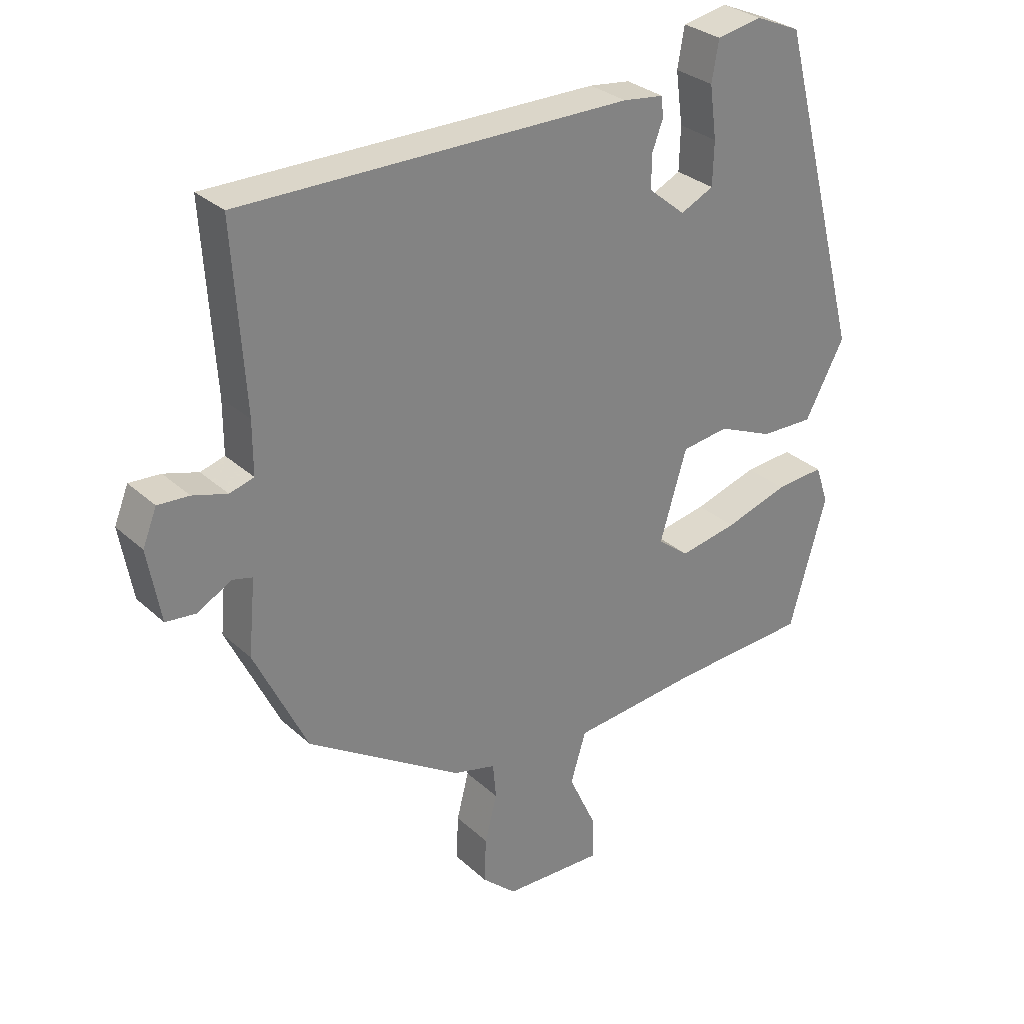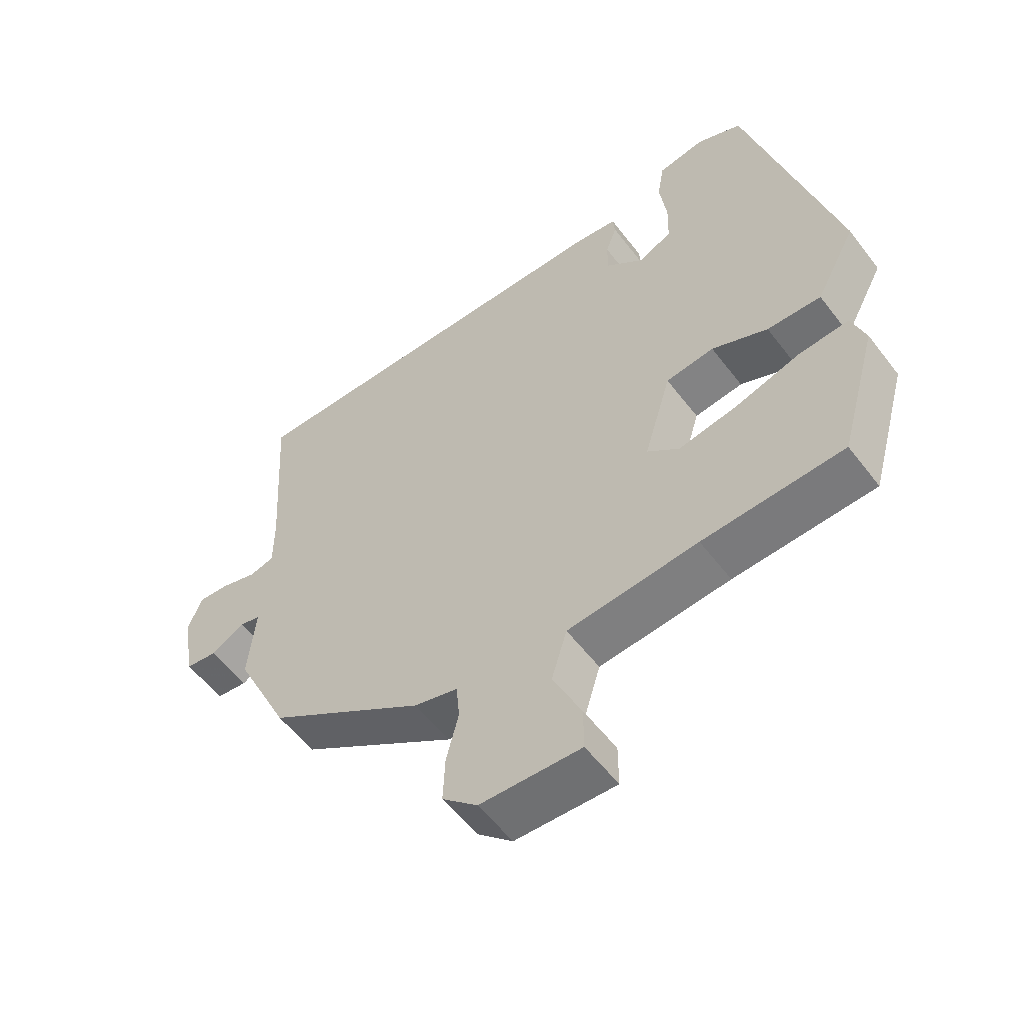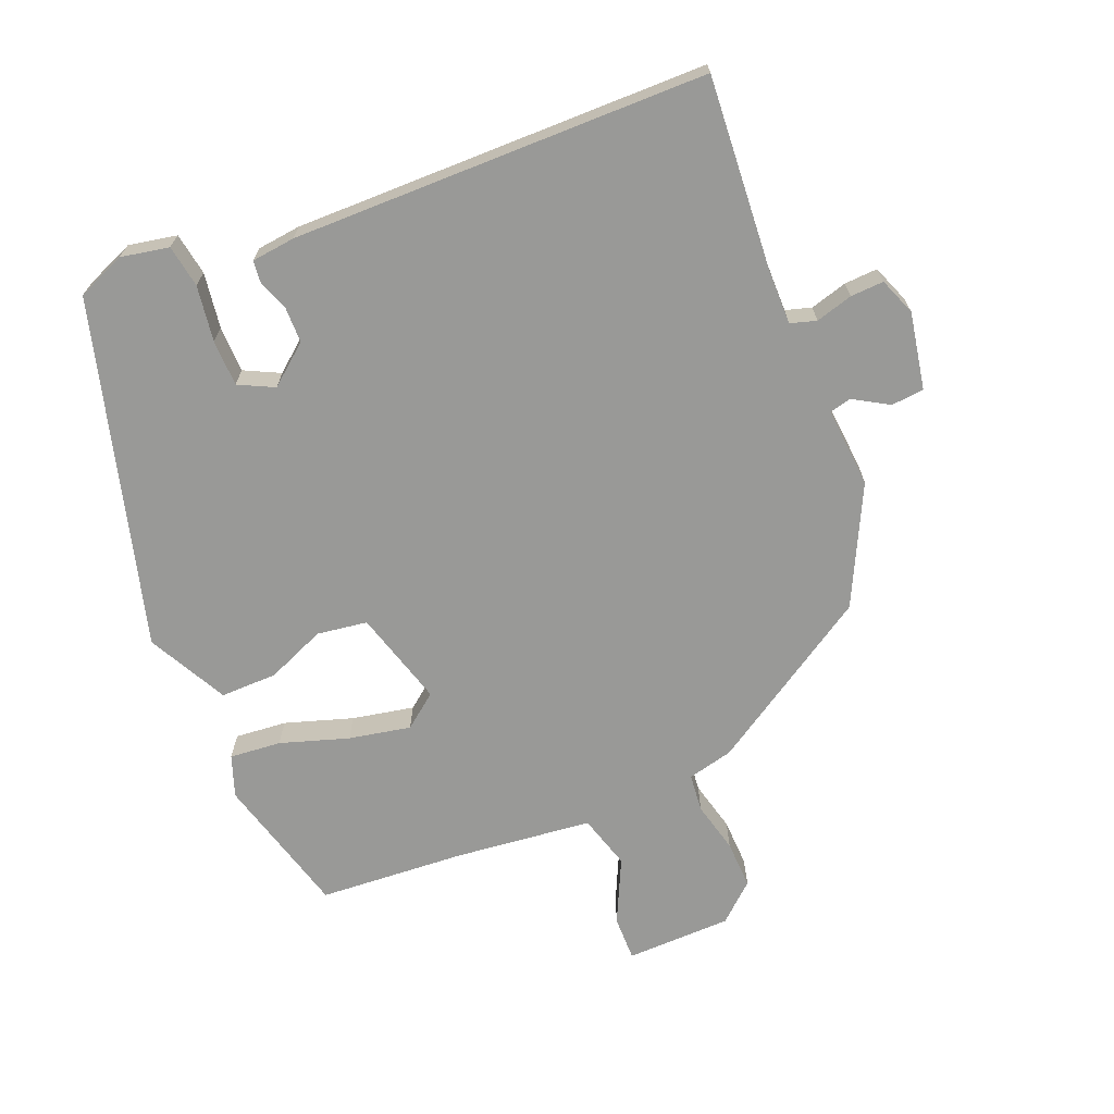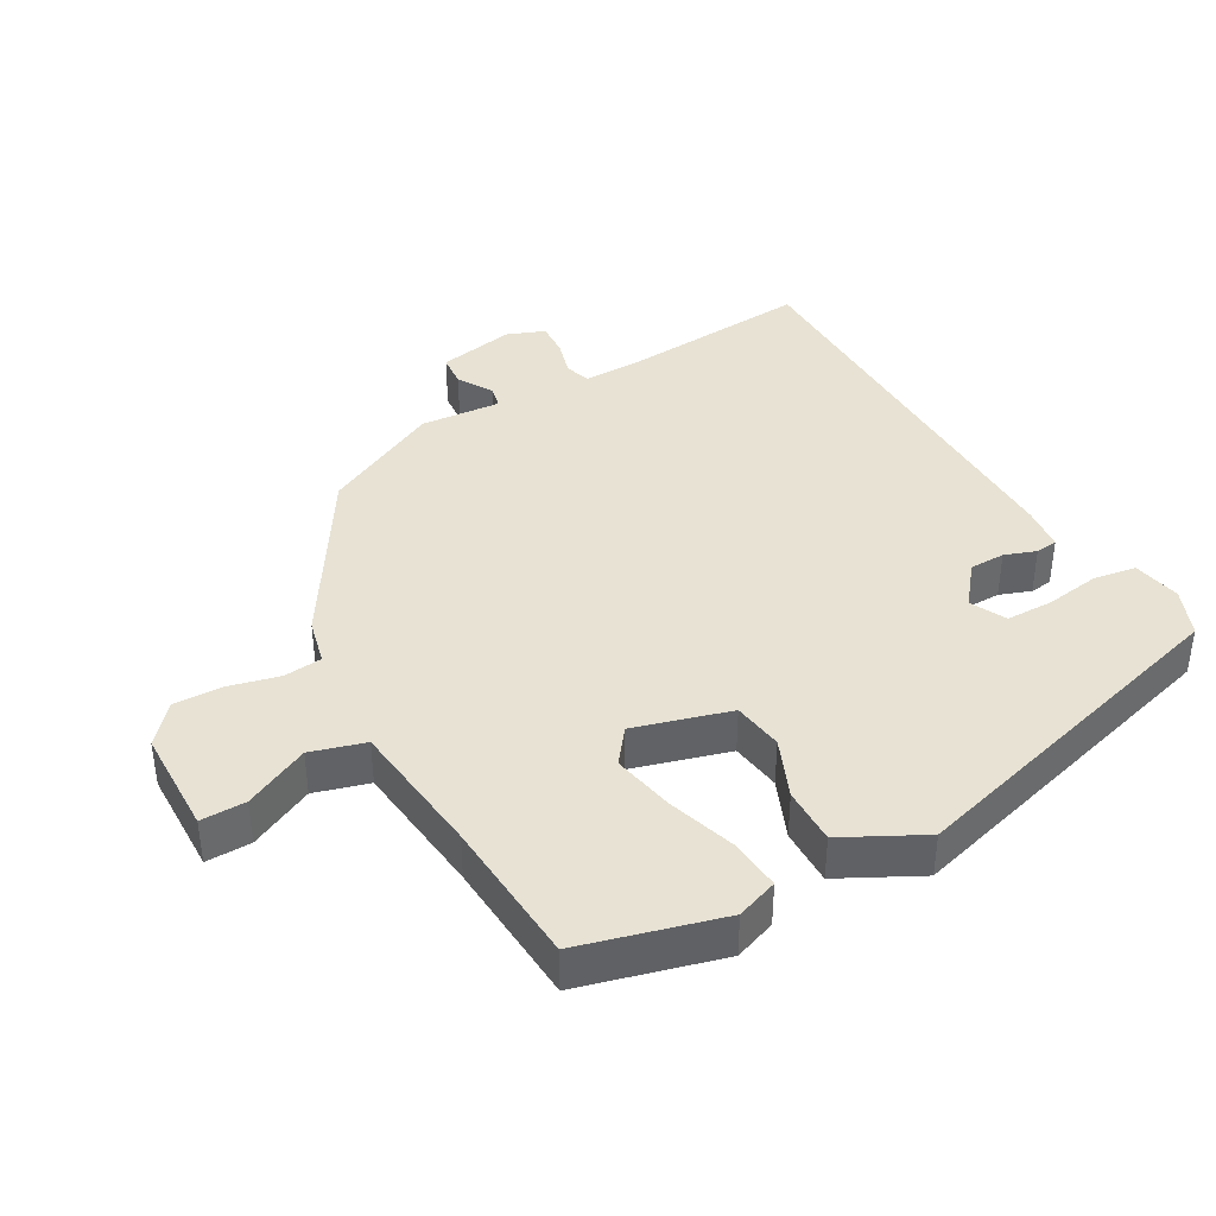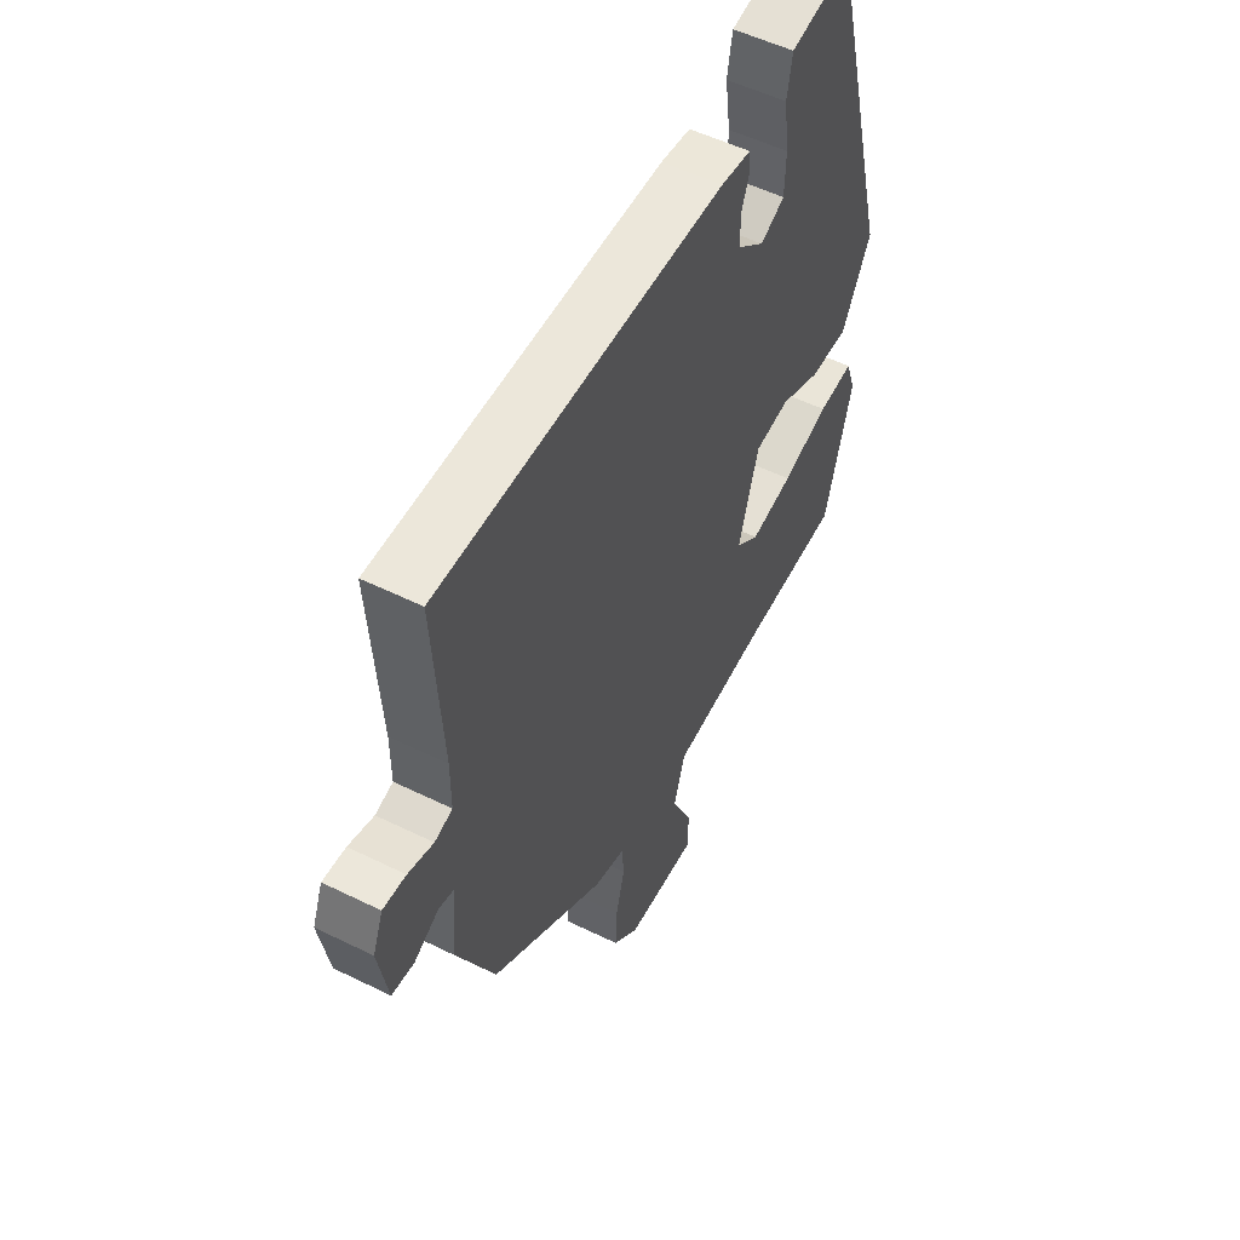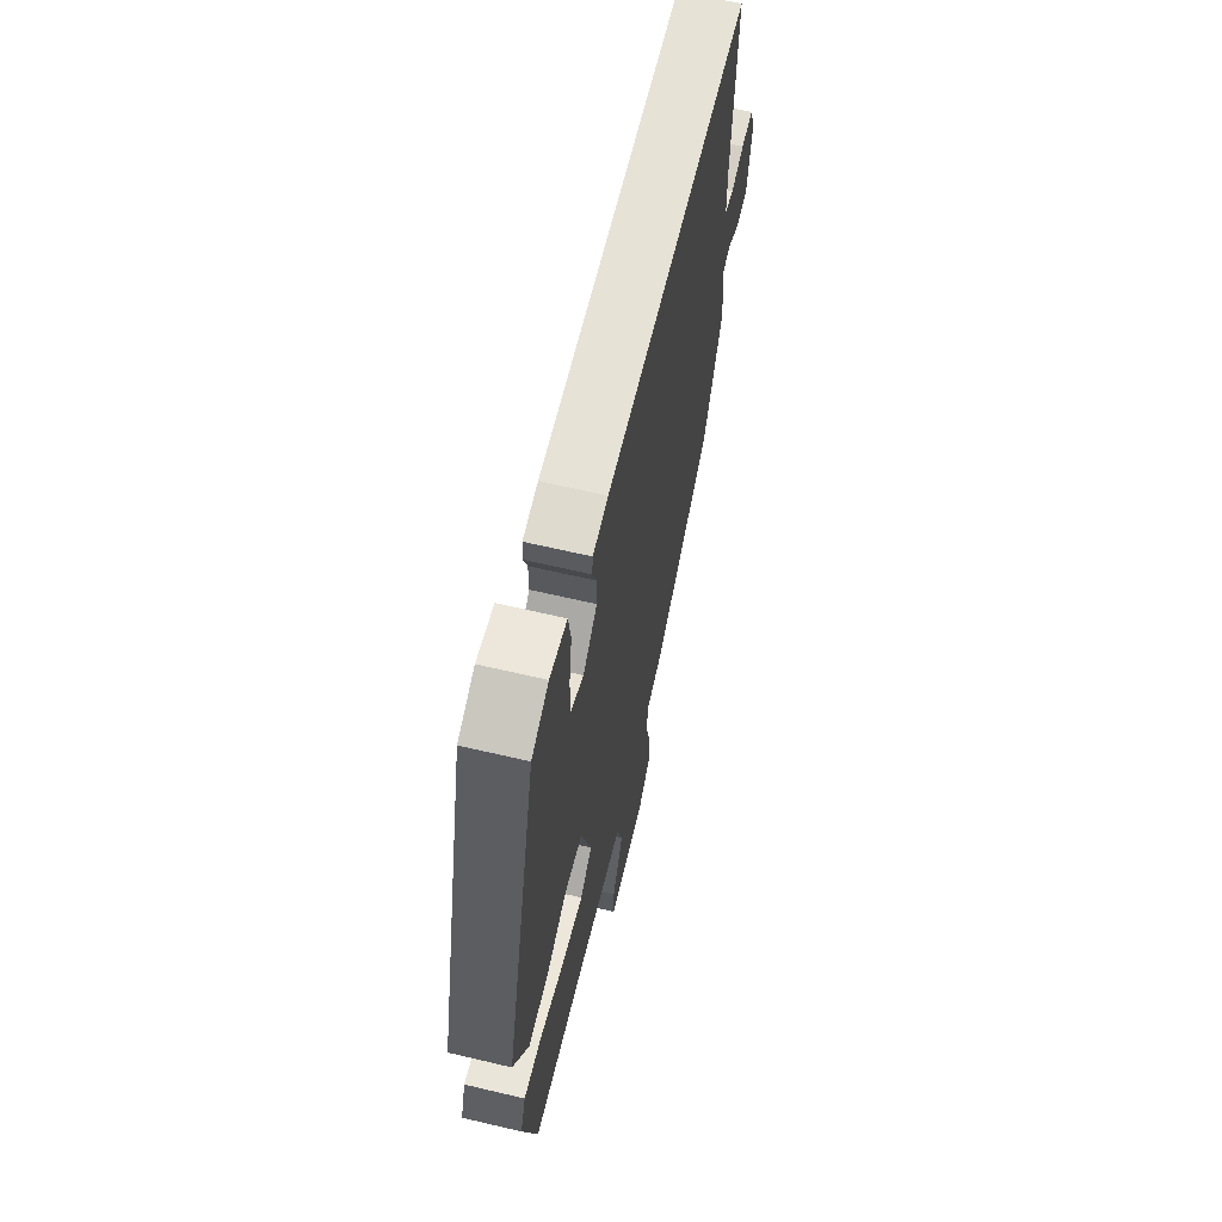
<metadata>
{"format":"obj","ext":"obj","renderer":"f3d","projection":"perspective","resolution":1024,"background":"white","views":[{"elev":29.9,"azim":142.6,"up":"+Z"},{"elev":-56.1,"azim":-143.2,"up":"+Z"},{"elev":-68.8,"azim":21.6,"up":"+Y"},{"elev":40.0,"azim":-120.3,"up":"+Y"},{"elev":53.5,"azim":117.7,"up":"+Z"},{"elev":63.7,"azim":-76.6,"up":"+Z"}]}
</metadata>
<code>
v 0.539 0.07 0.457
v 0.521 0.07 0.175
v 0.521 0.07 0.093
v 0.559 0.07 0.082
v 0.613 0.07 0.098
v 0.662 0.07 0.101
v 0.684 0.07 0.046
v 0.664 0.07 -0.067
v 0.616 0.07 -0.072
v 0.564 0.07 -0.042
v 0.532 0.07 -0.05
v 0.543 0.07 -0.168
v 0.46 0.07 -0.341
v 0.217 0.07 -0.497
v 0.15 0.07 -0.514
v 0.145 0.07 -0.57
v 0.164 0.07 -0.644
v 0.167 0.07 -0.715
v 0.113 0.07 -0.764
v -0.042 0.07 -0.769
v -0.042 0.07 -0.703
v 0.002 0.07 -0.608
v -0.022 0.07 -0.529
v -0.223 0.07 -0.509
v -0.439 0.07 -0.497
v -0.497 0.07 -0.291
v -0.476 0.07 -0.23
v -0.4 0.07 -0.236
v -0.3 0.07 -0.267
v -0.209 0.07 -0.284
v -0.16 0.07 -0.245
v -0.202 0.07 -0.105
v -0.276 0.07 -0.095
v -0.362 0.07 -0.132
v -0.445 0.07 -0.134
v -0.507 0.07 -0.018
v -0.373 0.07 0.49
v -0.303 0.07 0.52
v -0.232 0.07 0.507
v -0.221 0.07 0.445
v -0.232 0.07 0.363
v -0.23 0.07 0.295
v -0.178 0.07 0.27
v -0.12 0.07 0.318
v -0.12 0.07 0.37
v -0.137 0.07 0.416
v -0.134 0.07 0.448
v -0.07 0.07 0.456
v 0.539 0 0.457
v 0.521 0 0.175
v 0.521 0 0.093
v 0.559 0 0.082
v 0.613 0 0.098
v 0.662 0 0.101
v 0.684 0 0.046
v 0.664 0 -0.067
v 0.616 0 -0.072
v 0.564 0 -0.042
v 0.532 0 -0.05
v 0.543 0 -0.168
v 0.46 0 -0.341
v 0.217 0 -0.497
v 0.15 0 -0.514
v 0.145 0 -0.57
v 0.164 0 -0.644
v 0.167 0 -0.715
v 0.113 0 -0.764
v -0.042 0 -0.769
v -0.042 0 -0.703
v 0.002 0 -0.608
v -0.022 0 -0.529
v -0.223 0 -0.509
v -0.439 0 -0.497
v -0.497 0 -0.291
v -0.476 0 -0.23
v -0.4 0 -0.236
v -0.3 0 -0.267
v -0.209 0 -0.284
v -0.16 0 -0.245
v -0.202 0 -0.105
v -0.276 0 -0.095
v -0.362 0 -0.132
v -0.445 0 -0.134
v -0.507 0 -0.018
v -0.373 0 0.49
v -0.303 0 0.52
v -0.232 0 0.507
v -0.221 0 0.445
v -0.232 0 0.363
v -0.23 0 0.295
v -0.178 0 0.27
v -0.12 0 0.318
v -0.12 0 0.37
v -0.137 0 0.416
v -0.134 0 0.448
v -0.07 0 0.456
f 48 1 2
f 47 48 2
f 46 47 2
f 45 46 2
f 44 45 2 3
f 43 44 3
f 39 40 41
f 38 39 41
f 37 38 41
f 36 37 41
f 35 36 41
f 34 35 41
f 33 34 41 42
f 32 33 42 43
f 27 28 29
f 26 27 29
f 25 26 29
f 24 25 29
f 23 24 29 30
f 20 21 22
f 19 20 22
f 18 19 22
f 17 18 22
f 16 17 22
f 15 16 22 23
f 23 30 31
f 15 23 31
f 14 15 31
f 13 14 31
f 12 13 31
f 11 12 31
f 8 9 10
f 7 8 10
f 6 7 10
f 5 6 10
f 4 5 10
f 43 3 4
f 32 43 4
f 31 32 4
f 11 31 4
f 4 10 11
f 50 49 96
f 50 96 95
f 50 95 94
f 50 94 93
f 51 50 93 92
f 51 92 91
f 89 88 87
f 89 87 86
f 89 86 85
f 89 85 84
f 89 84 83
f 89 83 82
f 90 89 82 81
f 91 90 81 80
f 77 76 75
f 77 75 74
f 77 74 73
f 77 73 72
f 78 77 72 71
f 70 69 68
f 70 68 67
f 70 67 66
f 70 66 65
f 70 65 64
f 71 70 64 63
f 79 78 71
f 79 71 63
f 79 63 62
f 79 62 61
f 79 61 60
f 79 60 59
f 58 57 56
f 58 56 55
f 58 55 54
f 58 54 53
f 58 53 52
f 52 51 91
f 52 91 80
f 52 80 79
f 52 79 59
f 59 58 52
f 1 49 50 2
f 2 50 51 3
f 3 51 52 4
f 4 52 53 5
f 5 53 54 6
f 6 54 55 7
f 7 55 56 8
f 8 56 57 9
f 9 57 58 10
f 10 58 59 11
f 11 59 60 12
f 12 60 61 13
f 13 61 62 14
f 14 62 63 15
f 15 63 64 16
f 16 64 65 17
f 17 65 66 18
f 18 66 67 19
f 19 67 68 20
f 20 68 69 21
f 21 69 70 22
f 22 70 71 23
f 23 71 72 24
f 24 72 73 25
f 25 73 74 26
f 26 74 75 27
f 27 75 76 28
f 28 76 77 29
f 29 77 78 30
f 30 78 79 31
f 31 79 80 32
f 32 80 81 33
f 33 81 82 34
f 34 82 83 35
f 35 83 84 36
f 36 84 85 37
f 37 85 86 38
f 38 86 87 39
f 39 87 88 40
f 40 88 89 41
f 41 89 90 42
f 42 90 91 43
f 43 91 92 44
f 44 92 93 45
f 45 93 94 46
f 46 94 95 47
f 47 95 96 48
f 48 96 49 1

</code>
